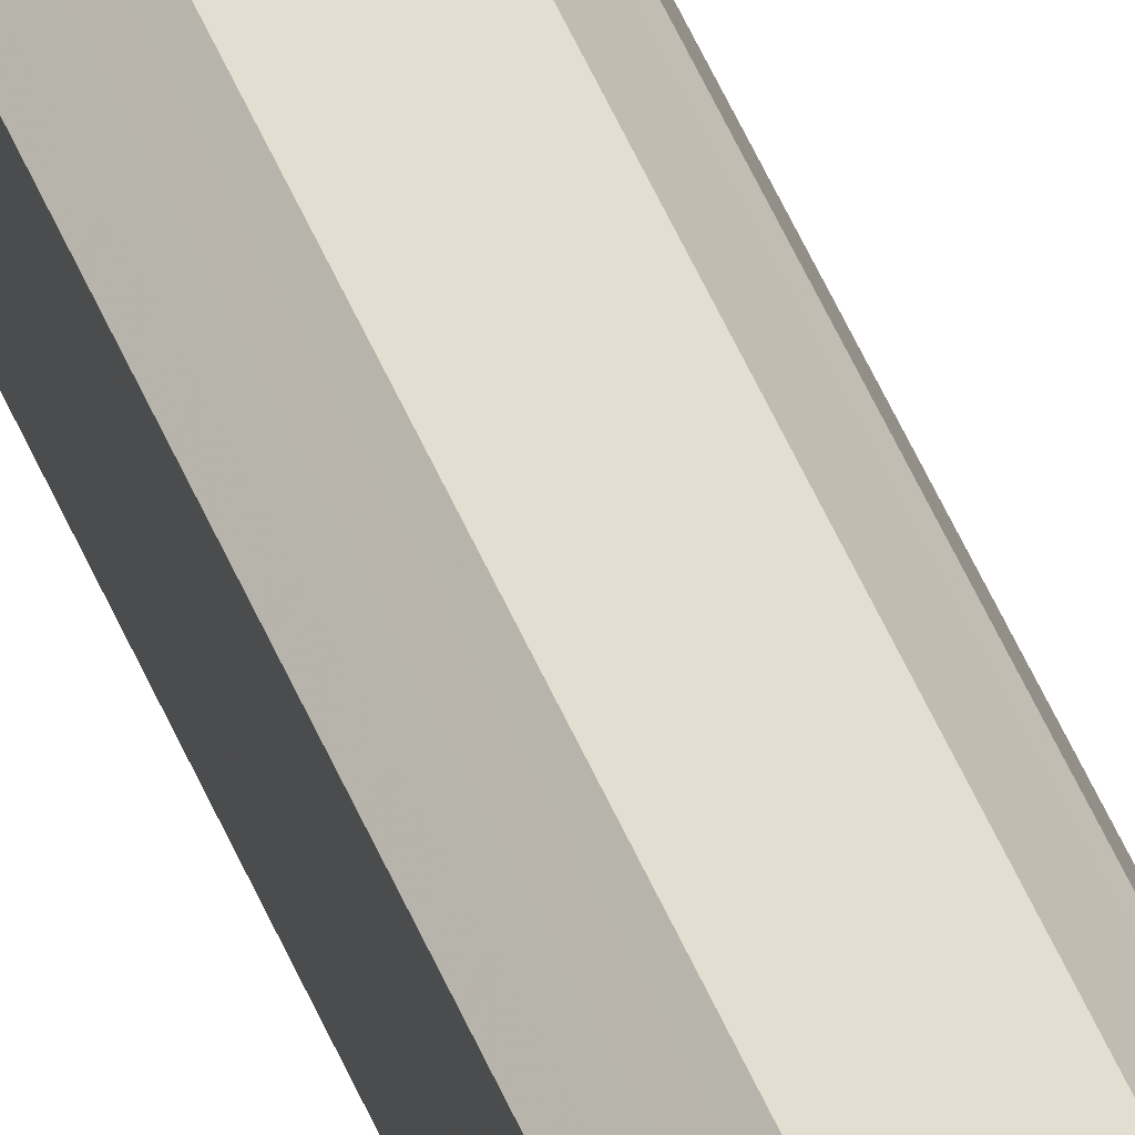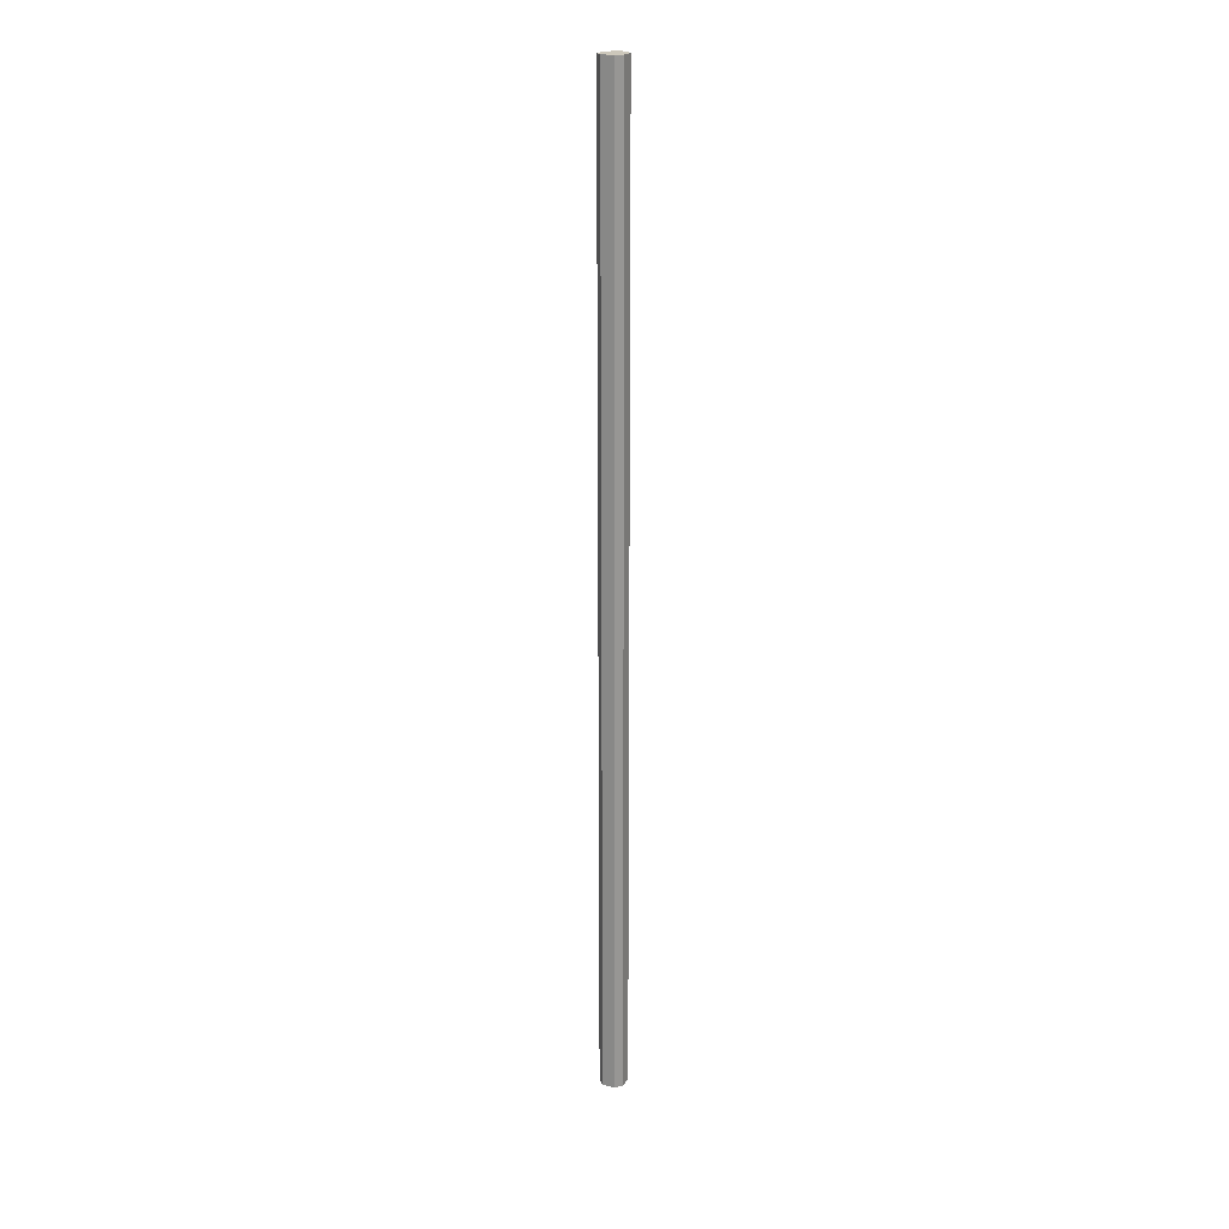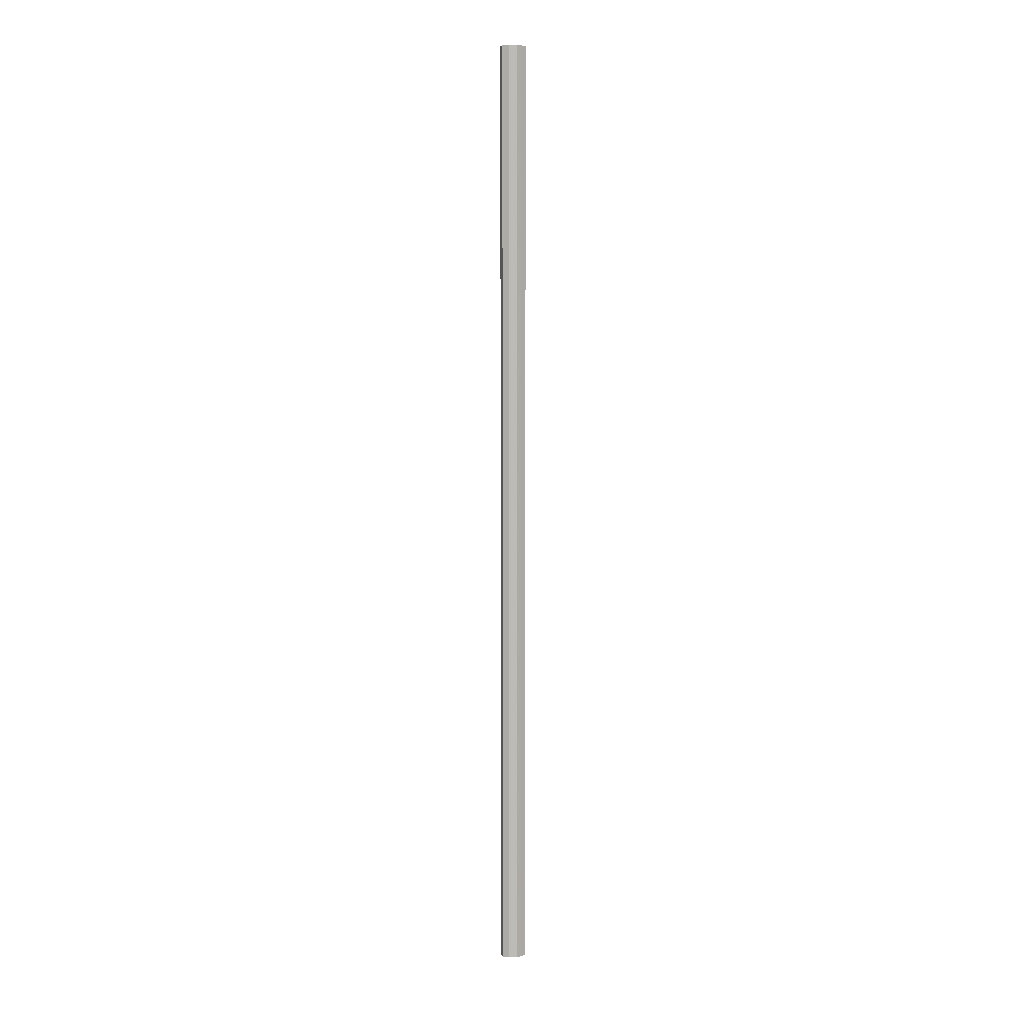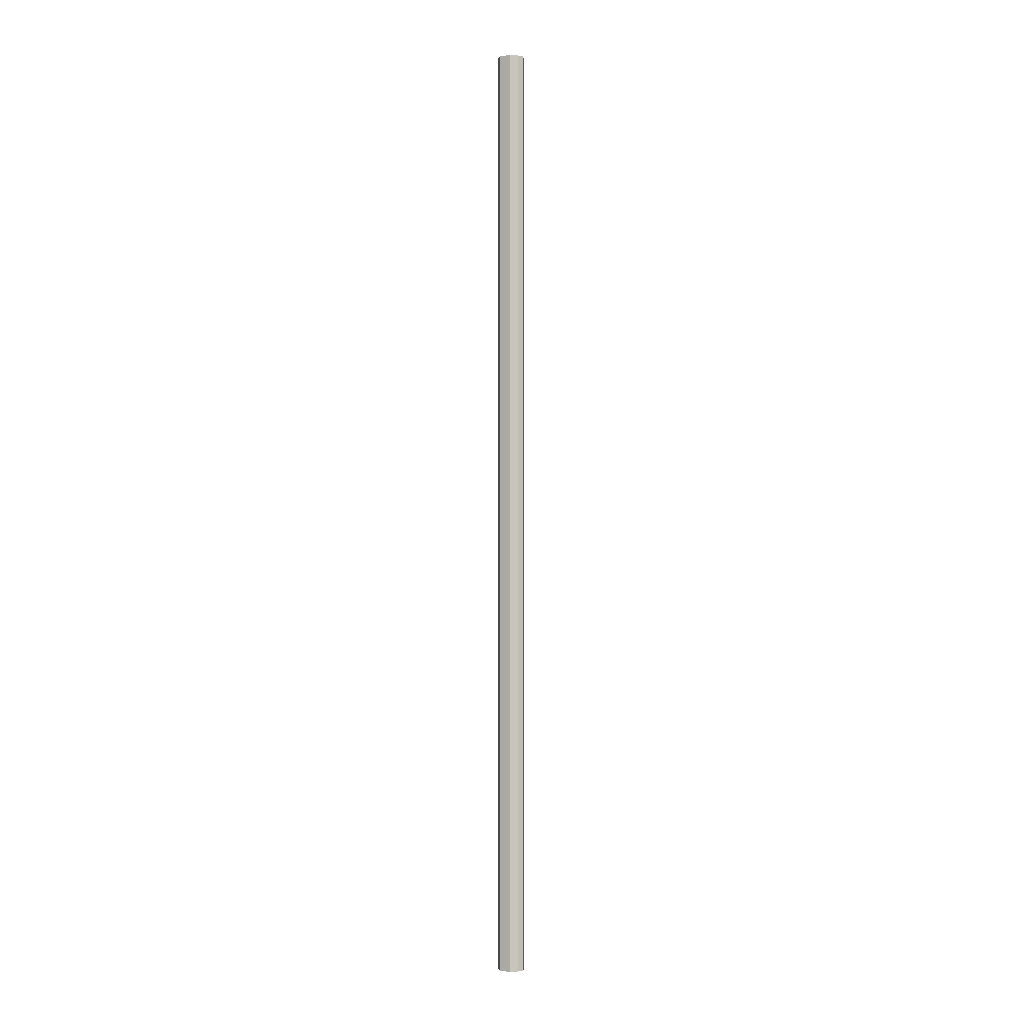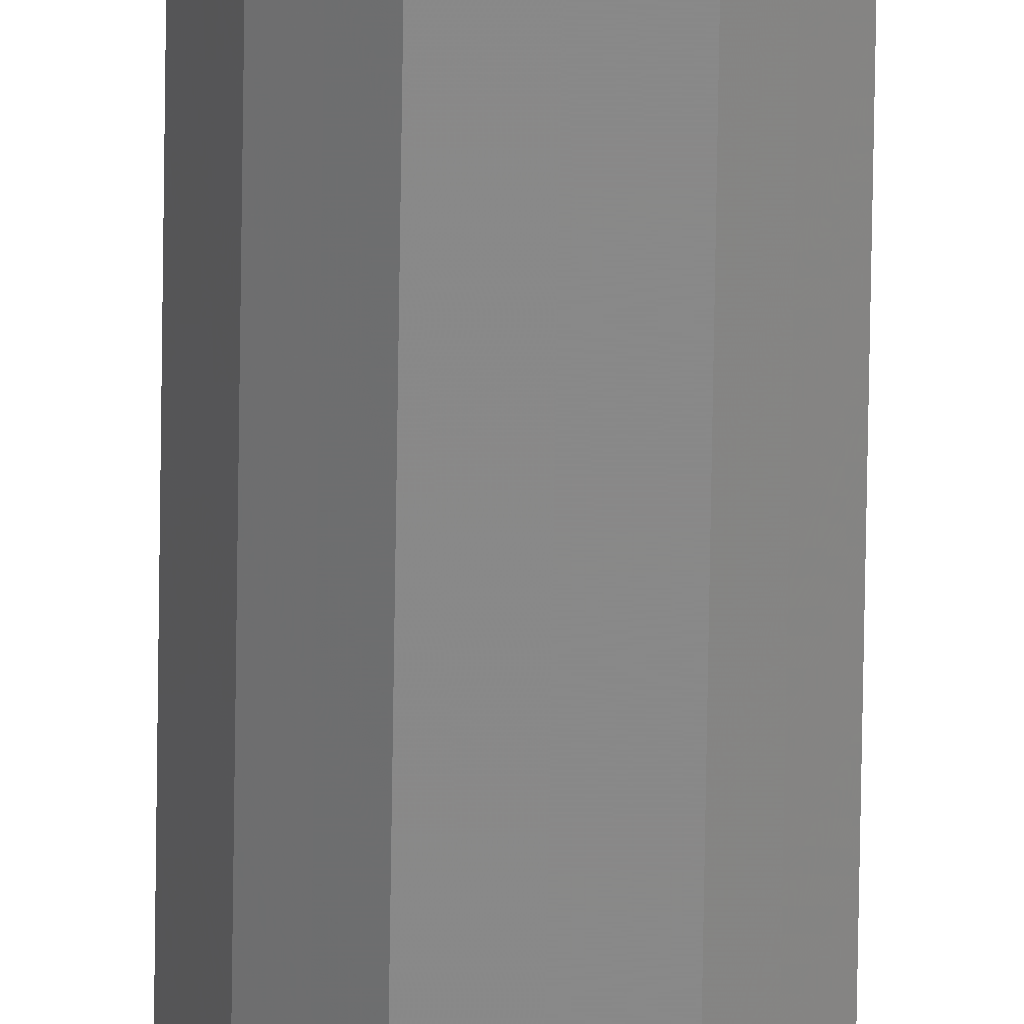
<metadata>
{"format":"obj","ext":"obj","renderer":"f3d","projection":"perspective","resolution":1024,"background":"white","views":[{"elev":36.1,"azim":-17.1,"up":"+Y"},{"elev":21.6,"azim":-65.3,"up":"+Z"},{"elev":5.8,"azim":135.5,"up":"+Z"},{"elev":-0.8,"azim":32.1,"up":"+Z"},{"elev":-63.0,"azim":179.2,"up":"+Y"}]}
</metadata>
<code>
o 26903
v 2250 1879 22.03
v 2250 1879 22.03
v 2250 1879 18.89
v 2250 1879 22.03
v 2250 1879 18.89
v 2250 1879 22.03
v 2250 1879 18.89
v 2250 1879 22.03
v 2250 1879 18.89
v 2250 1879 22.03
v 2250 1879 18.89
v 2250 1879 22.03
v 2250 1879 18.89
v 2250 1879 22.03
v 2250 1879 18.89
v 2250 1879 22.03
v 2250 1879 18.89
v 2250 1879 22.03
v 2250 1879 18.89
v 2250 1879 22.03
v 2250 1879 18.89
v 2250 1879 22.03
v 2250 1879 18.89
v 2250 1879 22.03
v 2250 1879 18.89
v 2250 1879 22.03
v 2250 1879 18.89
v 2250 1879 22.03
v 2250 1879 18.89
v 2250 1879 22.03
v 2250 1879 18.89
v 2250 1879 18.89
v 2250 1879 18.89
v 2250 1879 22.03
v 2250 1879 18.89
v 2250 1879 22.03
v 2250 1879 18.89
v 2250 1879 18.89
v 2250 1879 22.03
v 2250 1879 18.89
v 2250 1879 22.03
v 2250 1879 22.03
v 2250 1879 18.89
v 2250 1879 18.89
v 2250 1879 22.03
v 2250 1879 18.89
v 2250 1879 22.03
v 2250 1879 22.03
v 2250 1879 18.89
v 2250 1879 18.89
v 2250 1879 22.03
v 2250 1879 18.89
v 2250 1879 22.03
v 2250 1879 22.03
v 2250 1879 18.89
v 2250 1879 18.89
v 2250 1879 22.03
v 2250 1879 18.89
v 2250 1879 22.03
v 2250 1879 22.03
v 2250 1879 18.89
v 2250 1879 18.89
v 2250 1879 22.03
v 2250 1879 22.03
v 2250 1879 22.03
v 2250 1879 22.03
v 2250 1879 22.03
v 2250 1879 22.03
v 2250 1879 22.03
v 2250 1879 22.03
v 2250 1879 22.03
v 2250 1879 22.03
v 2250 1879 22.03
v 2250 1879 22.03
v 2250 1879 22.03
v 2250 1879 22.03
v 2250 1879 22.03
v 2250 1879 22.03
v 2250 1879 22.03
v 2250 1879 22.03
v 2250 1879 22.03
v 2250 1879 18.89
v 2250 1879 18.89
v 2250 1879 18.89
v 2250 1879 18.89
v 2250 1879 18.89
v 2250 1879 18.89
v 2250 1879 18.89
v 2250 1879 18.89
v 2250 1879 18.89
v 2250 1879 18.89
v 2250 1879 18.89
v 2250 1879 18.89
v 2250 1879 18.89
v 2250 1879 18.89
v 2250 1879 18.89
v 2250 1879 18.89
v 2250 1879 18.89
f 1 2 3
f 2 4 5
f 6 1 7
f 4 8 9
f 10 6 11
f 8 12 13
f 14 10 15
f 12 16 17
f 18 14 19
f 16 20 21
f 22 18 23
f 20 24 25
f 26 22 27
f 24 28 29
f 30 26 31
f 28 30 32
f 33 34 35
f 35 36 37
f 38 39 33
f 40 41 38
f 37 42 43
f 44 45 40
f 46 47 44
f 43 48 49
f 50 51 46
f 52 53 50
f 49 54 55
f 56 57 52
f 58 59 56
f 55 60 61
f 62 63 58
f 61 64 62
f 65 66 67
f 65 68 66
f 65 67 69
f 65 70 68
f 65 69 71
f 65 72 70
f 65 71 73
f 65 74 72
f 65 73 75
f 65 76 74
f 65 75 77
f 65 78 76
f 65 77 79
f 65 80 78
f 65 79 81
f 65 81 80
f 82 83 84
f 82 85 83
f 82 84 86
f 82 87 85
f 82 86 88
f 82 89 87
f 82 88 90
f 82 91 89
f 82 90 92
f 82 93 91
f 82 92 94
f 82 95 93
f 82 94 96
f 82 97 95
f 82 96 98
f 82 98 97

</code>
